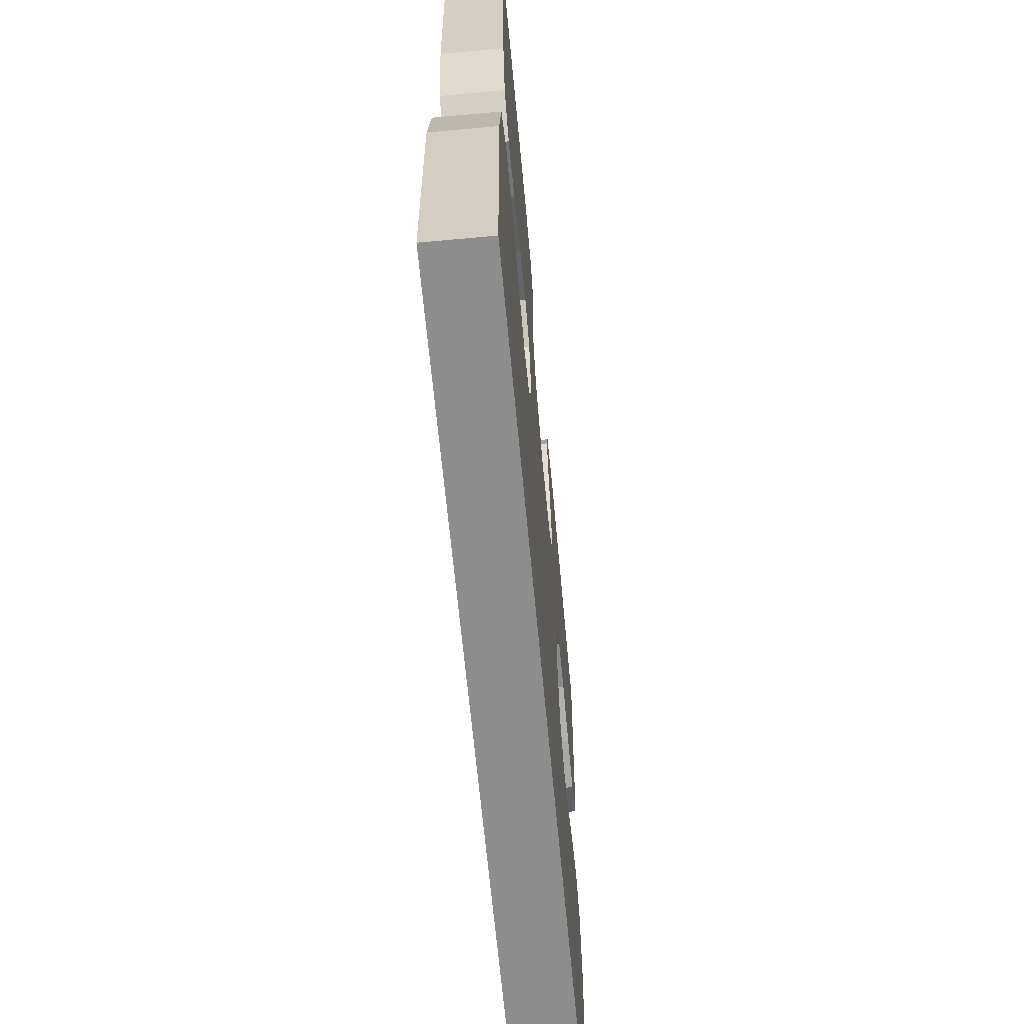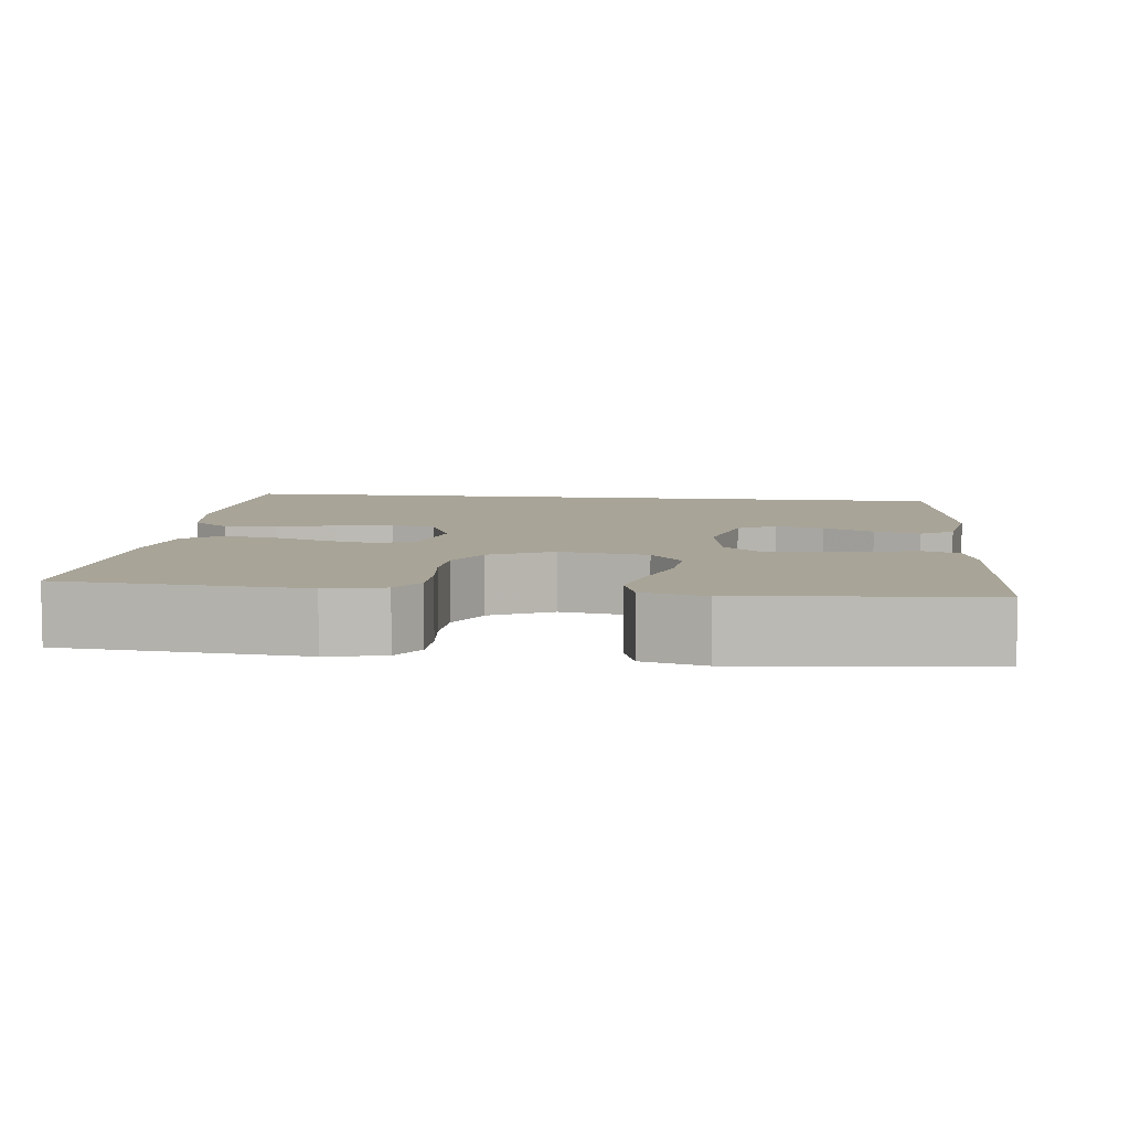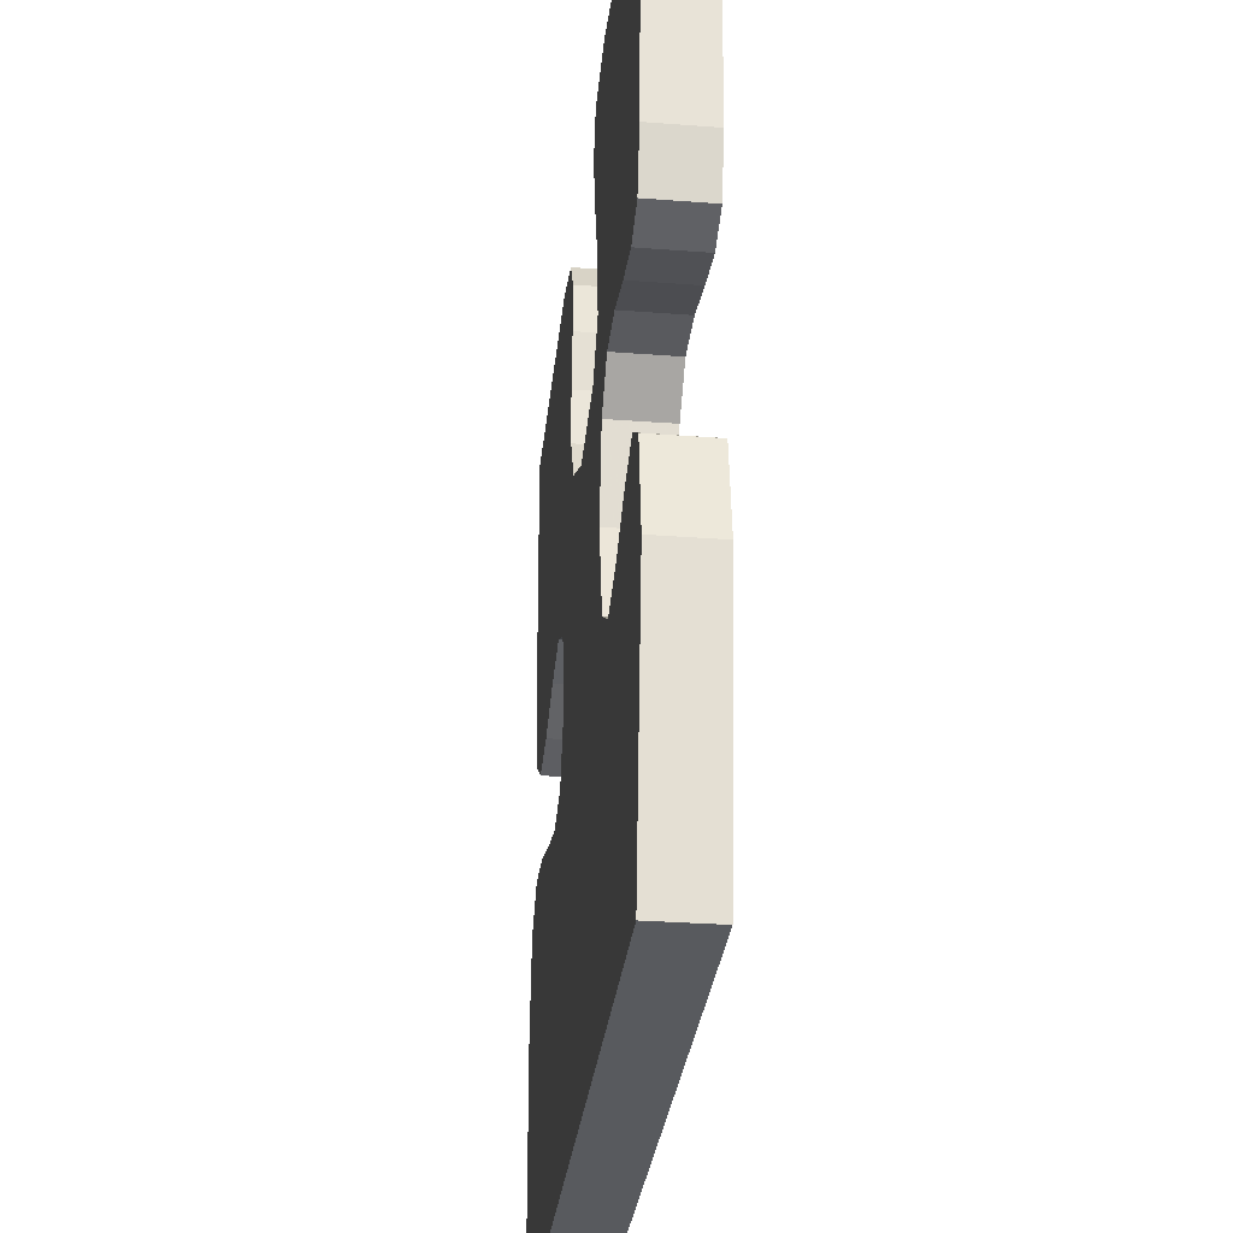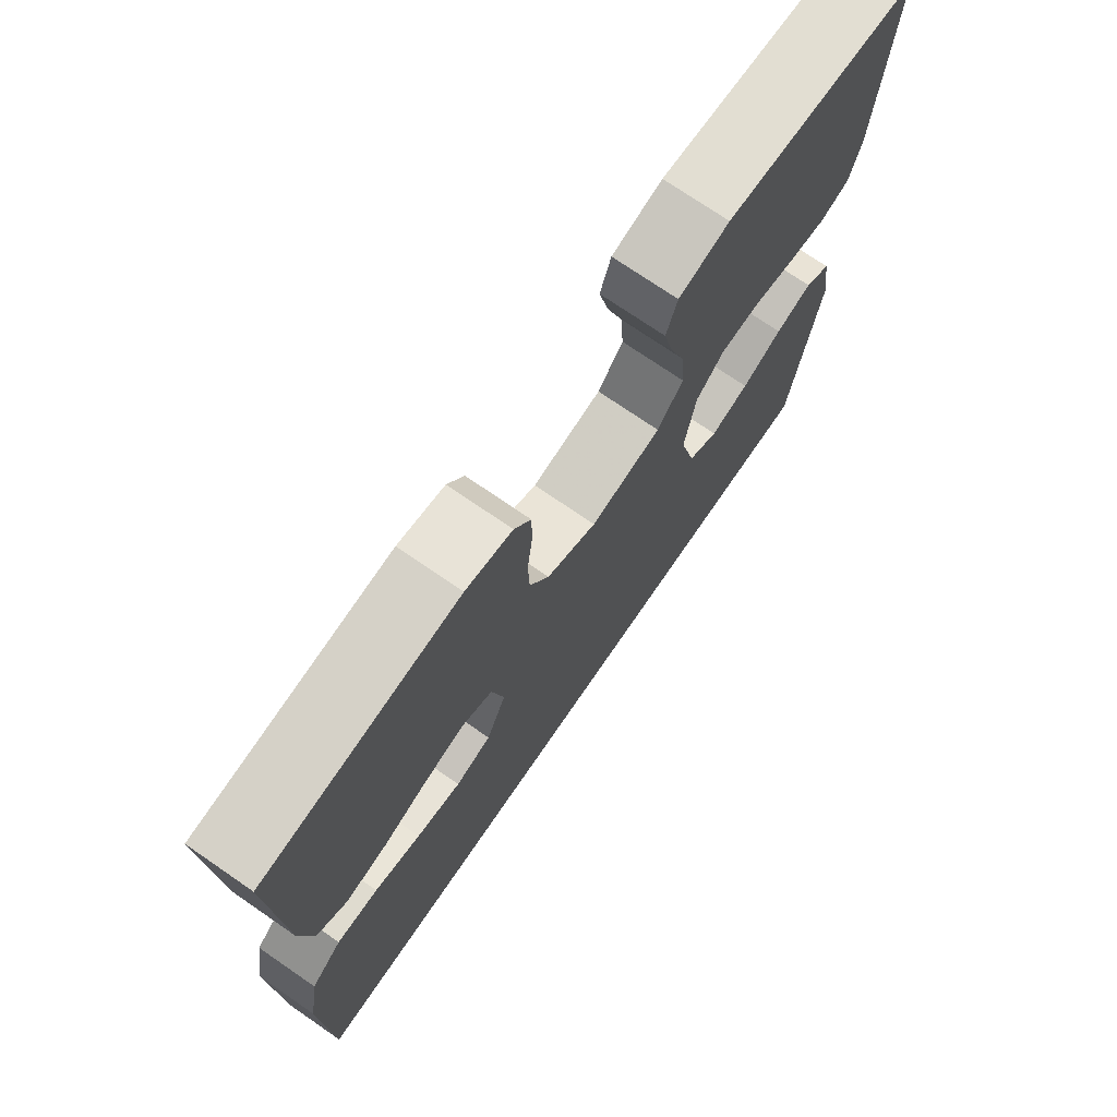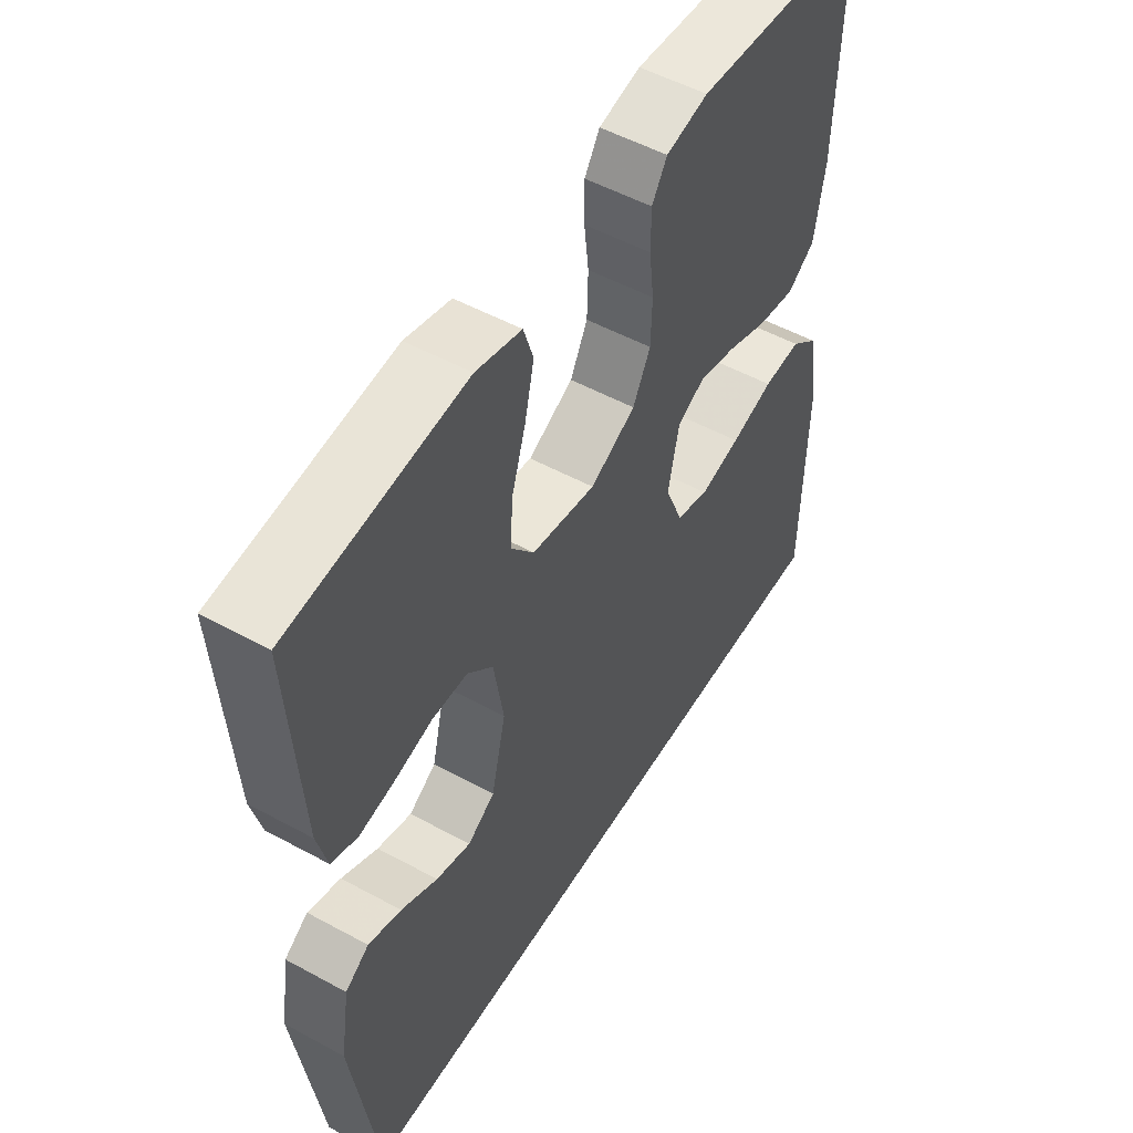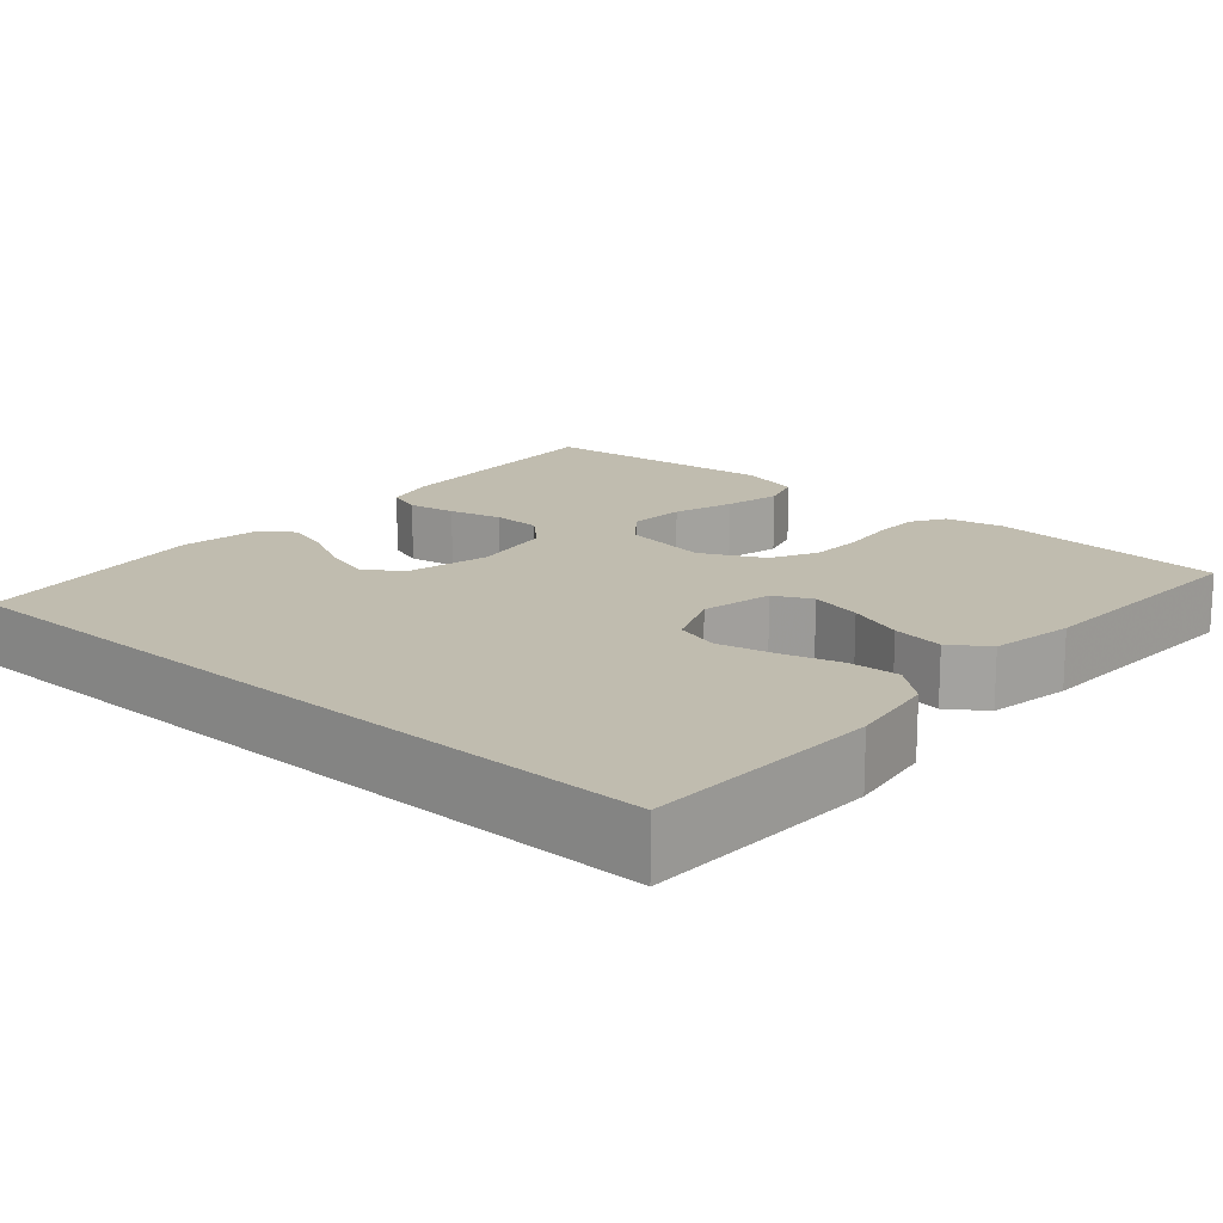
<metadata>
{"format":"obj","ext":"obj","renderer":"f3d","projection":"perspective","resolution":1024,"background":"white","views":[{"elev":-64.7,"azim":-84.7,"up":"+Z"},{"elev":7.0,"azim":7.0,"up":"+Y"},{"elev":-30.5,"azim":83.7,"up":"+Z"},{"elev":73.8,"azim":-55.5,"up":"+Z"},{"elev":52.2,"azim":120.5,"up":"+Z"},{"elev":16.3,"azim":-138.4,"up":"+Y"}]}
</metadata>
<code>
v 0.436 0.07 -0.5
v -0.513 0.07 -0.5
v -0.52 0.07 -0.2
v -0.502 0.07 -0.089
v -0.454 0.07 -0.049
v -0.389 0.07 -0.053
v -0.316 0.07 -0.075
v -0.246 0.07 -0.091
v -0.19 0.07 -0.075
v -0.159 0.07 0
v -0.178 0.07 0.09
v -0.225 0.07 0.113
v -0.29 0.07 0.098
v -0.36 0.07 0.072
v -0.425 0.07 0.062
v -0.472 0.07 0.095
v -0.49 0.07 0.2
v -0.5 0.07 0.5
v -0.2 0.07 0.524
v -0.128 0.07 0.508
v -0.102 0.07 0.466
v -0.102 0.07 0.407
v -0.11 0.07 0.34
v -0.108 0.07 0.273
v -0.078 0.07 0.215
v 0 0.07 0.176
v 0.11 0.07 0.194
v 0.15 0.07 0.244
v 0.145 0.07 0.314
v 0.121 0.07 0.39
v 0.105 0.07 0.461
v 0.122 0.07 0.513
v 0.2 0.07 0.533
v 0.5 0.07 0.5
v 0.48 0.07 0.2
v 0.463 0.07 0.134
v 0.418 0.07 0.118
v 0.358 0.07 0.129
v 0.292 0.07 0.146
v 0.231 0.07 0.145
v 0.187 0.07 0.103
v 0.17 0.07 0
v 0.195 0.07 -0.106
v 0.242 0.07 -0.136
v 0.302 0.07 -0.119
v 0.365 0.07 -0.087
v 0.422 0.07 -0.069
v 0.463 0.07 -0.097
v 0.479 0.07 -0.2
v 0.436 0 -0.5
v -0.513 0 -0.5
v -0.52 0 -0.2
v -0.502 0 -0.089
v -0.454 0 -0.049
v -0.389 0 -0.053
v -0.316 0 -0.075
v -0.246 0 -0.091
v -0.19 0 -0.075
v -0.159 0 0
v -0.178 0 0.09
v -0.225 0 0.113
v -0.29 0 0.098
v -0.36 0 0.072
v -0.425 0 0.062
v -0.472 0 0.095
v -0.49 0 0.2
v -0.5 0 0.5
v -0.2 0 0.524
v -0.128 0 0.508
v -0.102 0 0.466
v -0.102 0 0.407
v -0.11 0 0.34
v -0.108 0 0.273
v -0.078 0 0.215
v 0 0 0.176
v 0.11 0 0.194
v 0.15 0 0.244
v 0.145 0 0.314
v 0.121 0 0.39
v 0.105 0 0.461
v 0.122 0 0.513
v 0.2 0 0.533
v 0.5 0 0.5
v 0.48 0 0.2
v 0.463 0 0.134
v 0.418 0 0.118
v 0.358 0 0.129
v 0.292 0 0.146
v 0.231 0 0.145
v 0.187 0 0.103
v 0.17 0 0
v 0.195 0 -0.106
v 0.242 0 -0.136
v 0.302 0 -0.119
v 0.365 0 -0.087
v 0.422 0 -0.069
v 0.463 0 -0.097
v 0.479 0 -0.2
f 45 46 47 48
f 44 45 48 49
f 36 37 38 39
f 34 35 36 39
f 34 39 40
f 33 34 40 41
f 29 30 31 32
f 29 32 33 41
f 20 21 22 23
f 20 23 24
f 19 20 24
f 18 19 24
f 17 18 24 25
f 13 14 15 16
f 12 13 16 17
f 4 5 6 7
f 4 7 8
f 3 4 8
f 2 3 8 9
f 44 49 1 2
f 28 29 41 42
f 27 28 42
f 26 27 42 43
f 12 17 25 26
f 11 12 26
f 10 11 26 43
f 9 10 43 44
f 2 9 44
f 97 96 95 94
f 98 97 94 93
f 88 87 86 85
f 88 85 84 83
f 89 88 83
f 90 89 83 82
f 81 80 79 78
f 90 82 81 78
f 72 71 70 69
f 73 72 69
f 73 69 68
f 73 68 67
f 74 73 67 66
f 65 64 63 62
f 66 65 62 61
f 56 55 54 53
f 57 56 53
f 57 53 52
f 58 57 52 51
f 51 50 98 93
f 91 90 78 77
f 91 77 76
f 92 91 76 75
f 75 74 66 61
f 75 61 60
f 92 75 60 59
f 93 92 59 58
f 93 58 51
f 1 50 51 2
f 2 51 52 3
f 3 52 53 4
f 4 53 54 5
f 5 54 55 6
f 6 55 56 7
f 7 56 57 8
f 8 57 58 9
f 9 58 59 10
f 10 59 60 11
f 11 60 61 12
f 12 61 62 13
f 13 62 63 14
f 14 63 64 15
f 15 64 65 16
f 16 65 66 17
f 17 66 67 18
f 18 67 68 19
f 19 68 69 20
f 20 69 70 21
f 21 70 71 22
f 22 71 72 23
f 23 72 73 24
f 24 73 74 25
f 25 74 75 26
f 26 75 76 27
f 27 76 77 28
f 28 77 78 29
f 29 78 79 30
f 30 79 80 31
f 31 80 81 32
f 32 81 82 33
f 33 82 83 34
f 34 83 84 35
f 35 84 85 36
f 36 85 86 37
f 37 86 87 38
f 38 87 88 39
f 39 88 89 40
f 40 89 90 41
f 41 90 91 42
f 42 91 92 43
f 43 92 93 44
f 44 93 94 45
f 45 94 95 46
f 46 95 96 47
f 47 96 97 48
f 48 97 98 49
f 49 98 50 1

</code>
